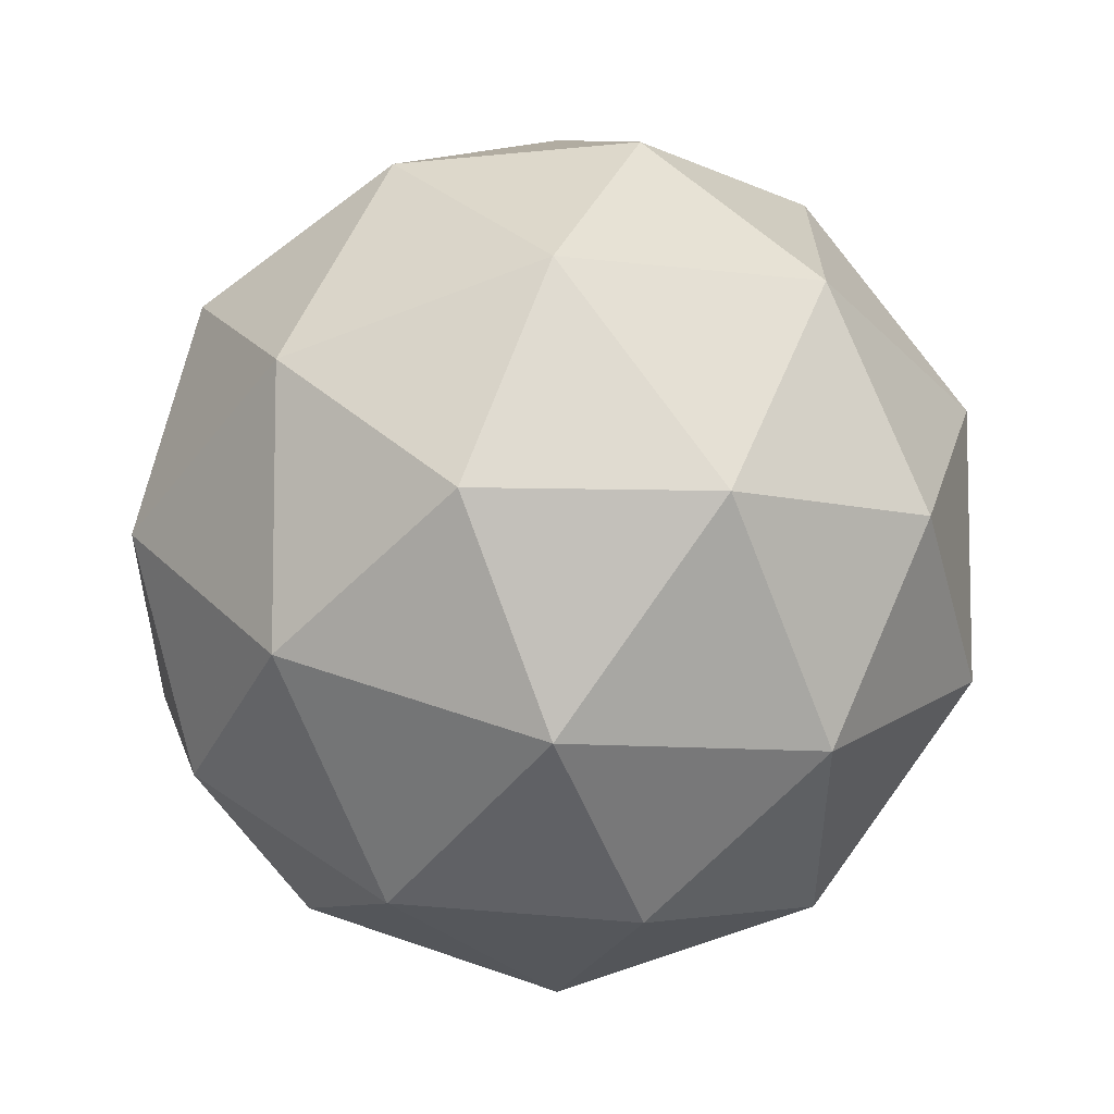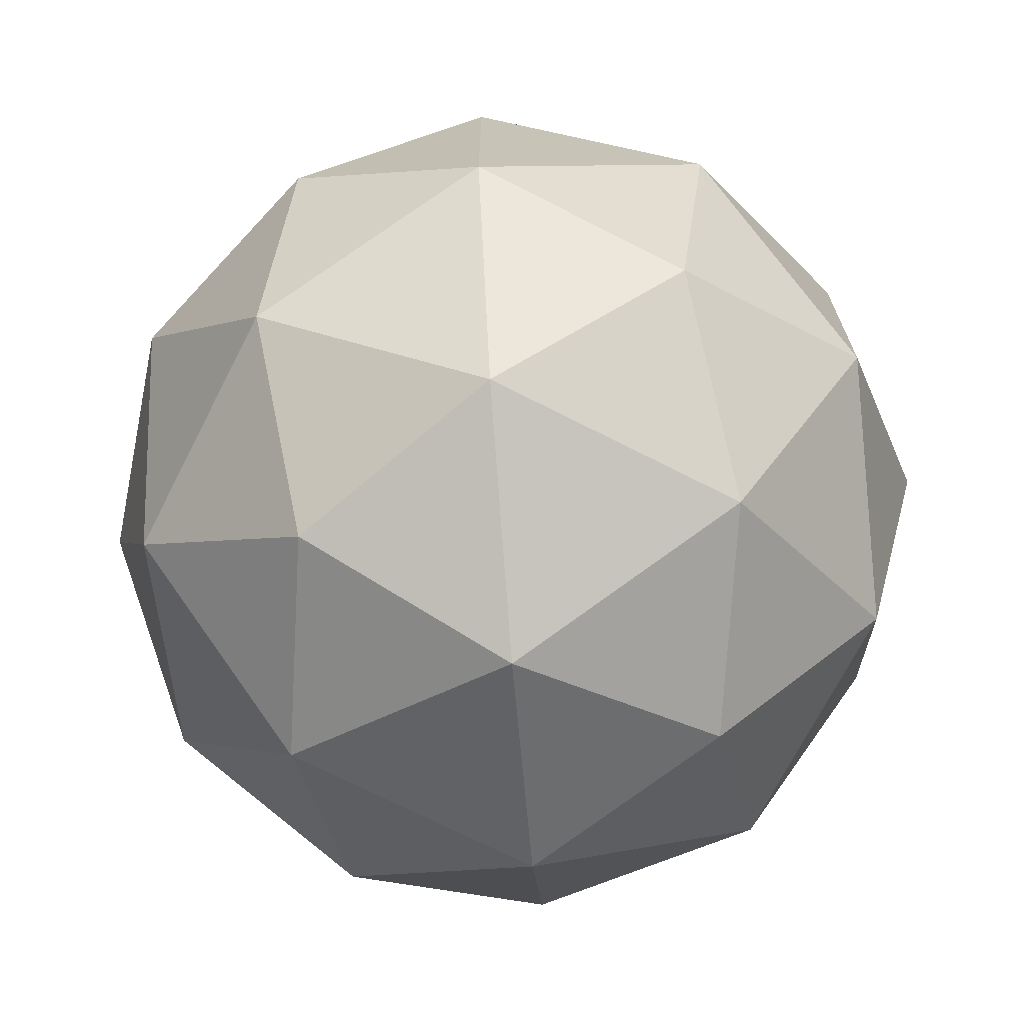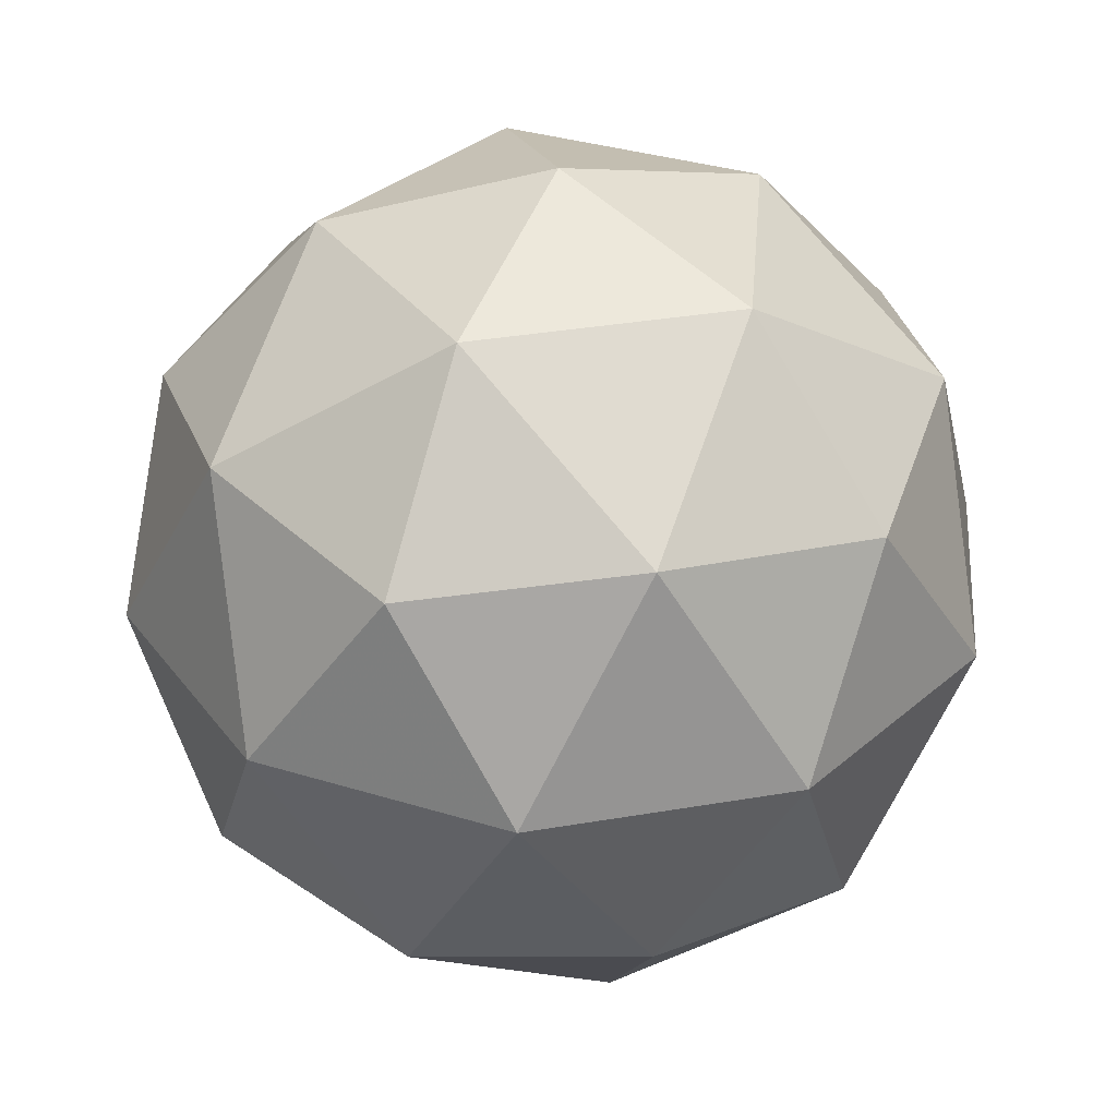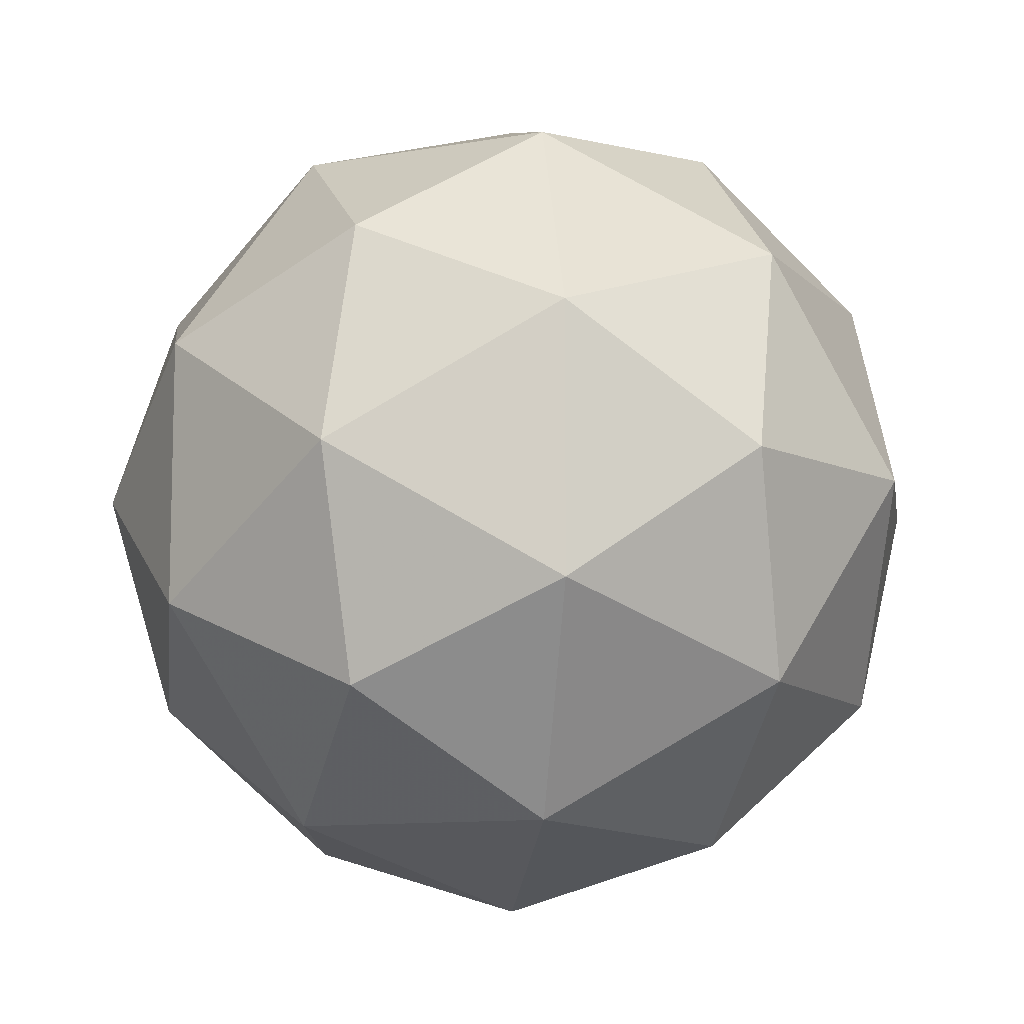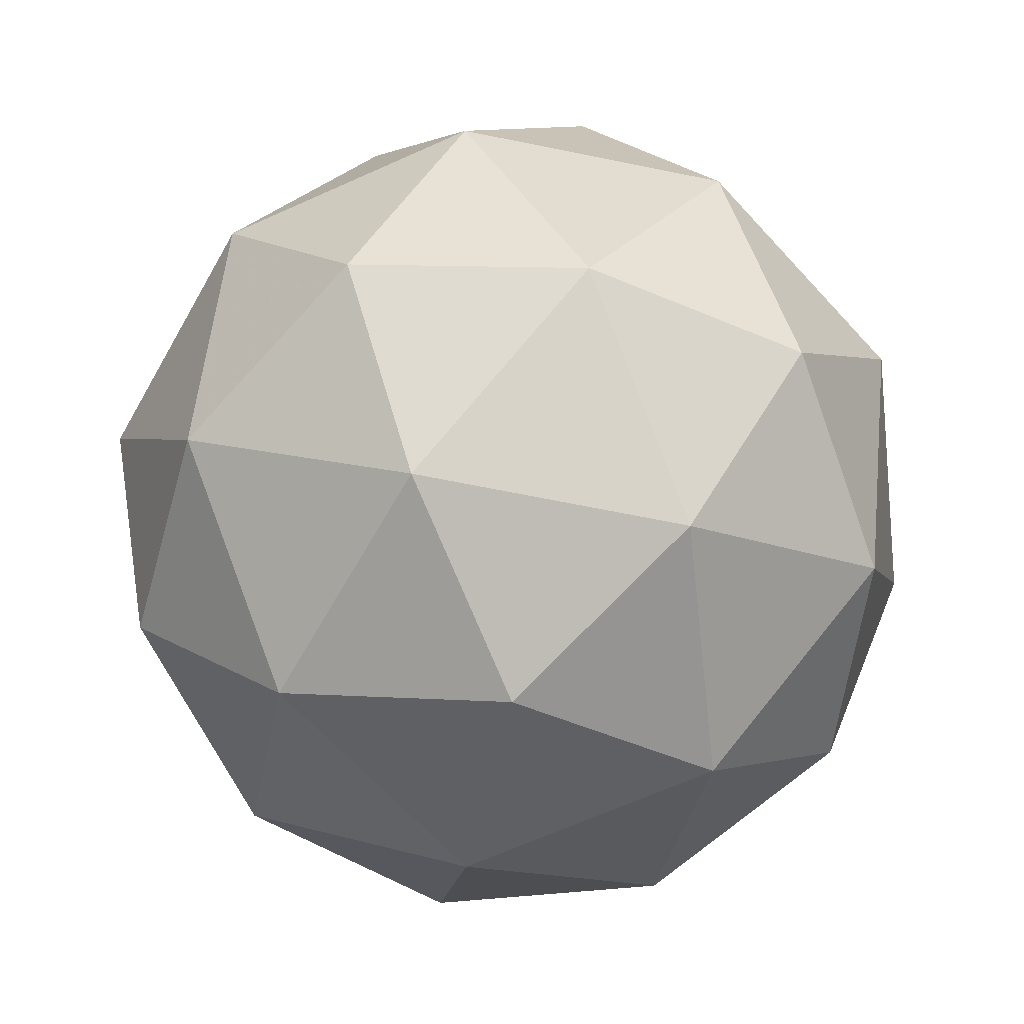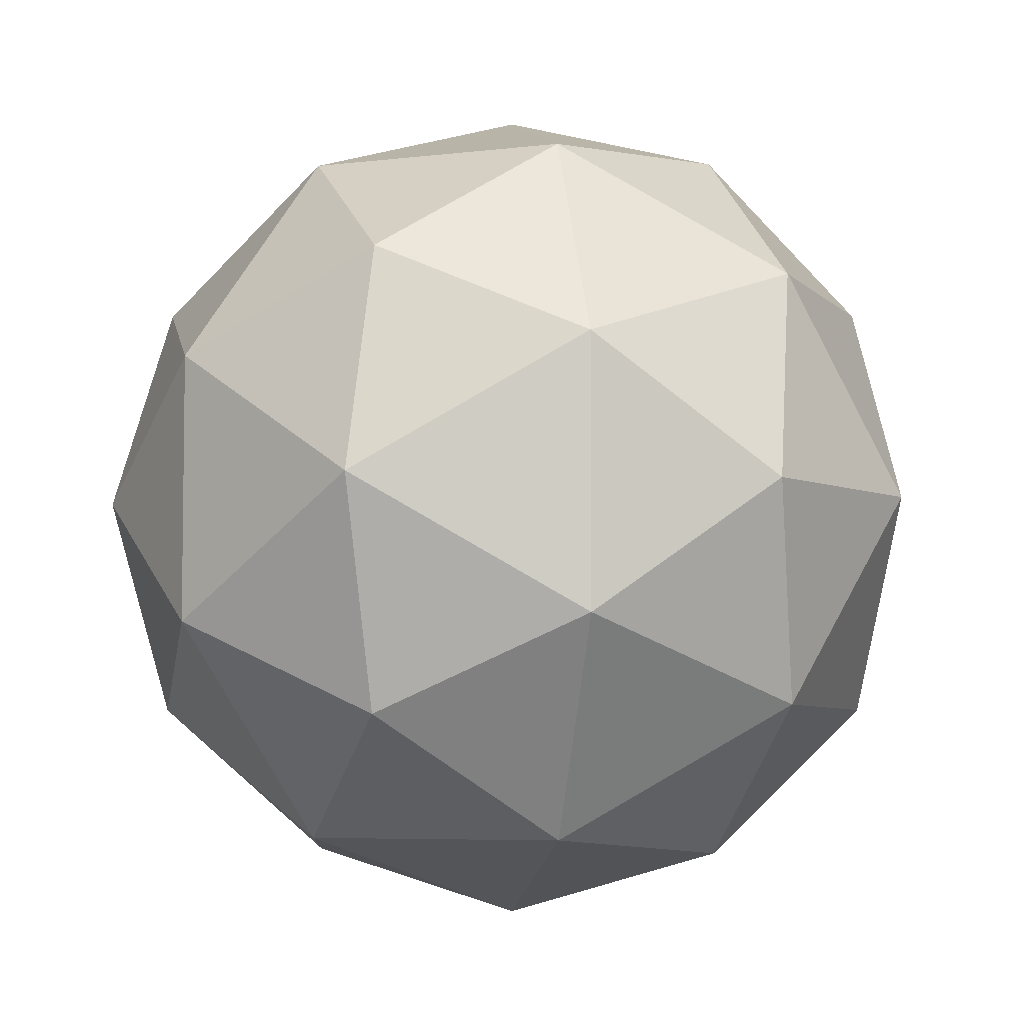
<metadata>
{"format":"obj","ext":"obj","renderer":"f3d","projection":"perspective","resolution":1024,"background":"white","views":[{"elev":-8.1,"azim":-52.1,"up":"+Z"},{"elev":-70.8,"azim":31.2,"up":"+Z"},{"elev":34.0,"azim":40.8,"up":"+Y"},{"elev":-10.1,"azim":83.0,"up":"+Z"},{"elev":-65.5,"azim":-65.6,"up":"+Y"},{"elev":-5.6,"azim":-100.4,"up":"+Z"}]}
</metadata>
<code>
g RMEL-i9-g39-s1462
v -6136 5949 -272.3
v -6046 5981 -207.4
v -6170 5981 -167.3
v -5984 6066 -161.9
v -5957 6049 -272.3
v -6246 5981 -272.3
v -6170 5981 -377.3
v -6046 5981 -337.2
v -5936 6159 -207.4
v -6194 6066 -93.63
v -6081 6049 -102.4
v -6136 6159 -62.26
v -6324 6066 -272.3
v -6280 6049 -167.3
v -6335 6159 -207.4
v -6194 6066 -450.9
v -6280 6049 -377.3
v -6259 6159 -442.2
v -5984 6066 -382.7
v -6081 6049 -442.2
v -6012 6159 -442.2
v -6012 6159 -102.4
v -6259 6159 -102.4
v -6335 6159 -337.2
v -6136 6159 -482.3
v -5936 6159 -337.2
v -6078 6253 -93.63
v -5991 6270 -167.3
v -6102 6338 -167.3
v -6288 6253 -161.9
v -6191 6270 -102.4
v -6225 6338 -207.4
v -6288 6253 -382.7
v -6314 6270 -272.3
v -6225 6338 -337.2
v -6078 6253 -450.9
v -6191 6270 -442.2
v -6102 6338 -377.3
v -5948 6253 -272.3
v -5991 6270 -377.3
v -6025 6338 -272.3
v -6136 6369 -272.3
f 1 2 3
f 4 2 5
f 1 3 6
f 1 6 7
f 1 7 8
f 4 5 9
f 10 11 12
f 13 14 15
f 16 17 18
f 19 20 21
f 4 9 22
f 10 12 23
f 13 15 24
f 16 18 25
f 19 21 26
f 27 28 29
f 30 31 32
f 33 34 35
f 36 37 38
f 39 40 41
f 41 38 42
f 41 40 38
f 40 36 38
f 38 35 42
f 38 37 35
f 37 33 35
f 35 32 42
f 35 34 32
f 34 30 32
f 32 29 42
f 32 31 29
f 31 27 29
f 29 41 42
f 29 28 41
f 28 39 41
f 26 40 39
f 26 21 40
f 21 36 40
f 25 37 36
f 25 18 37
f 18 33 37
f 24 34 33
f 24 15 34
f 15 30 34
f 23 31 30
f 23 12 31
f 12 27 31
f 22 28 27
f 22 9 28
f 9 39 28
f 21 25 36
f 21 20 25
f 20 16 25
f 18 24 33
f 18 17 24
f 17 13 24
f 15 23 30
f 15 14 23
f 14 10 23
f 12 22 27
f 12 11 22
f 11 4 22
f 9 26 39
f 9 5 26
f 5 19 26
f 8 20 19
f 8 7 20
f 7 16 20
f 7 17 16
f 7 6 17
f 6 13 17
f 6 14 13
f 6 3 14
f 3 10 14
f 5 8 19
f 5 2 8
f 2 1 8
f 3 11 10
f 3 2 11
f 2 4 11
f 2 4 11

</code>
